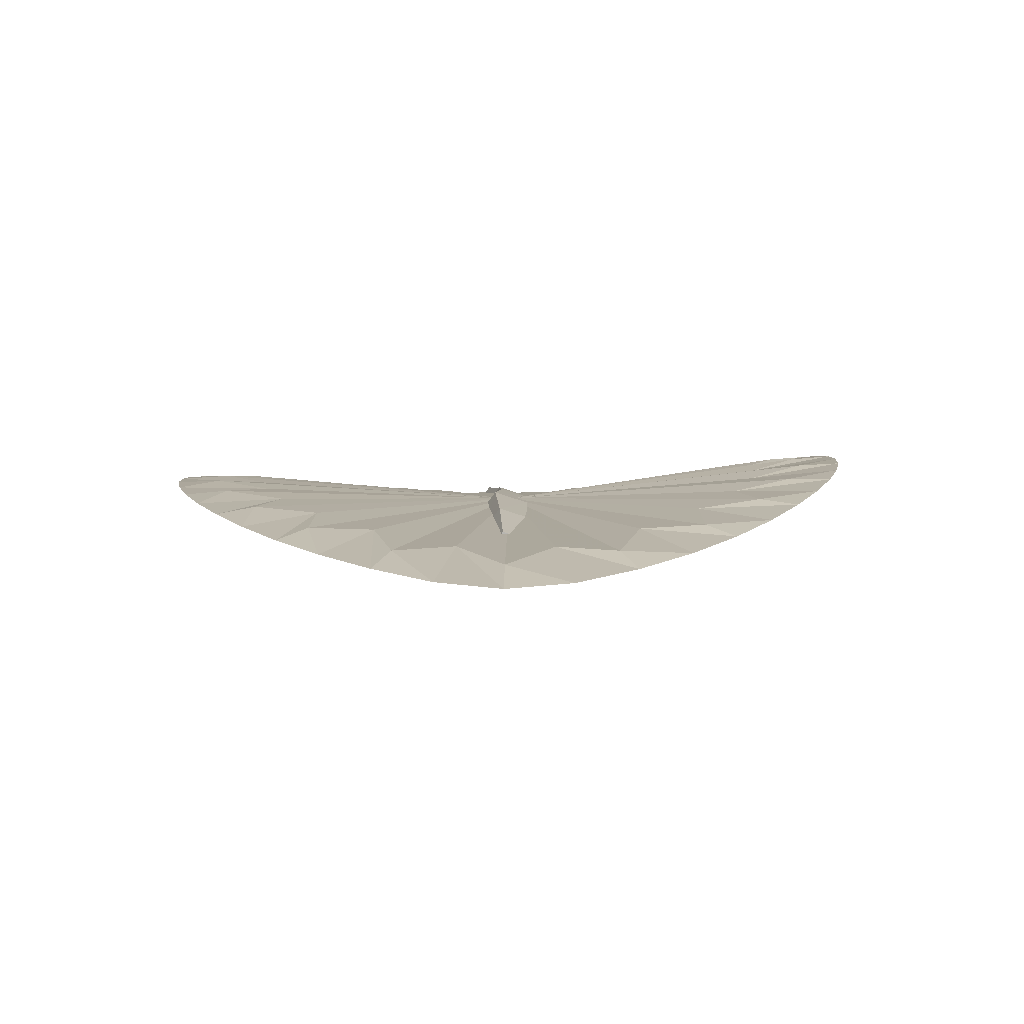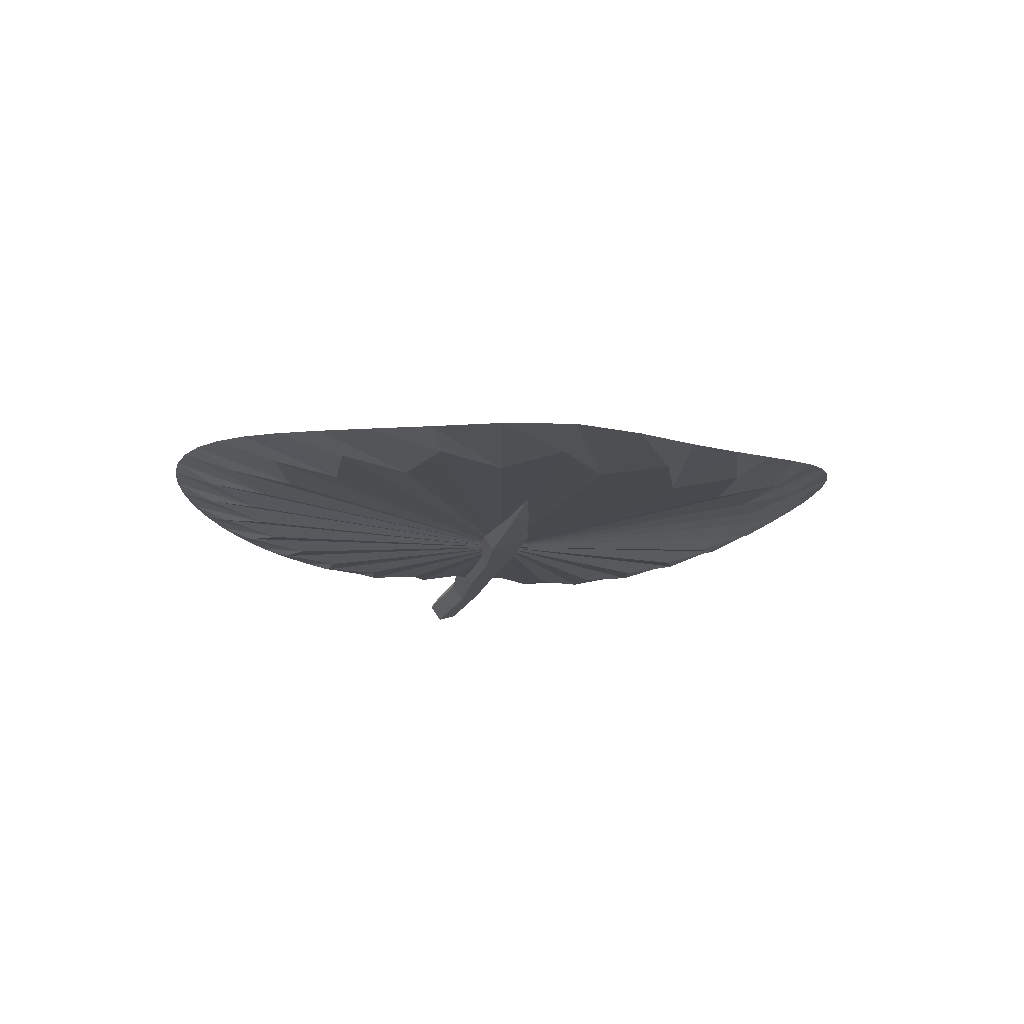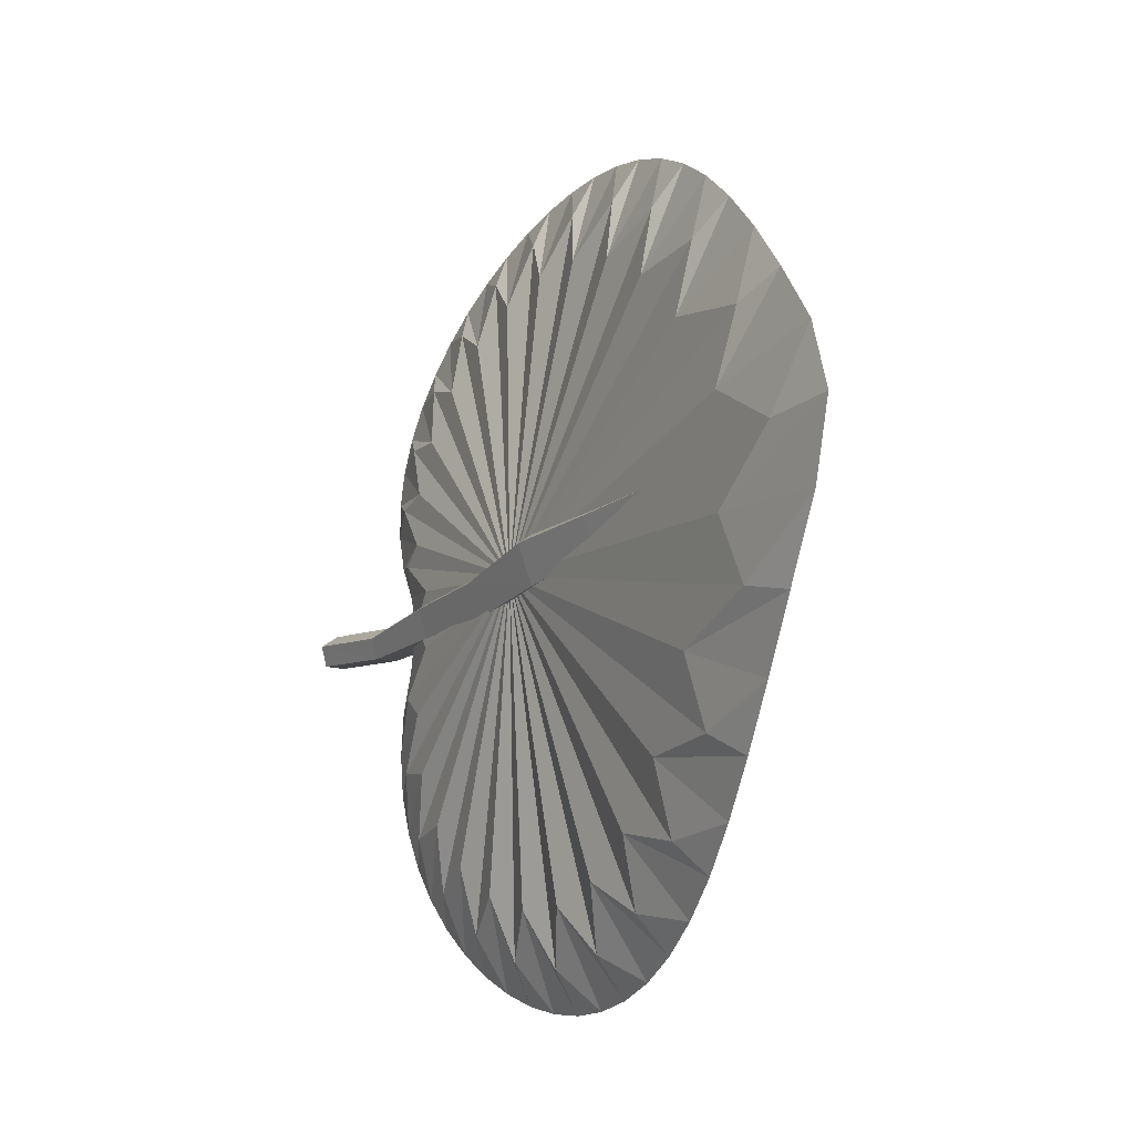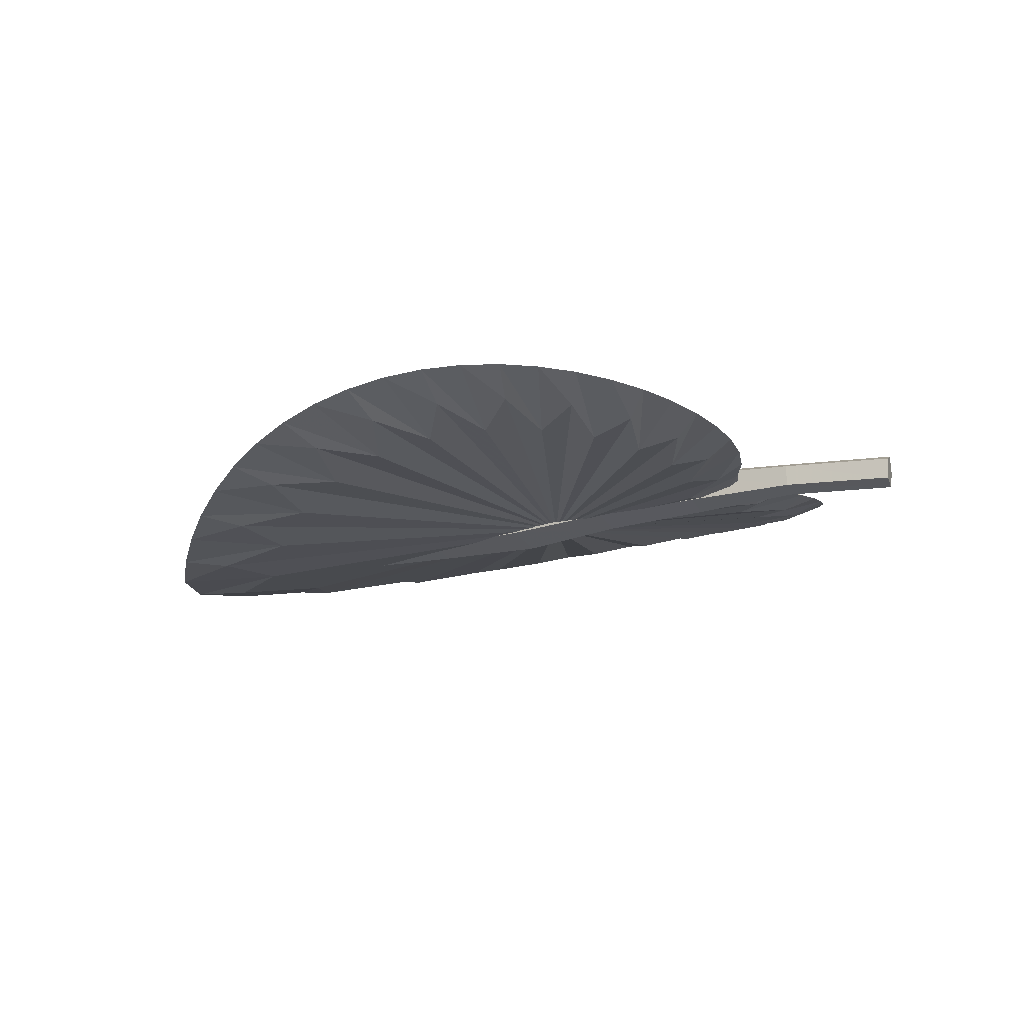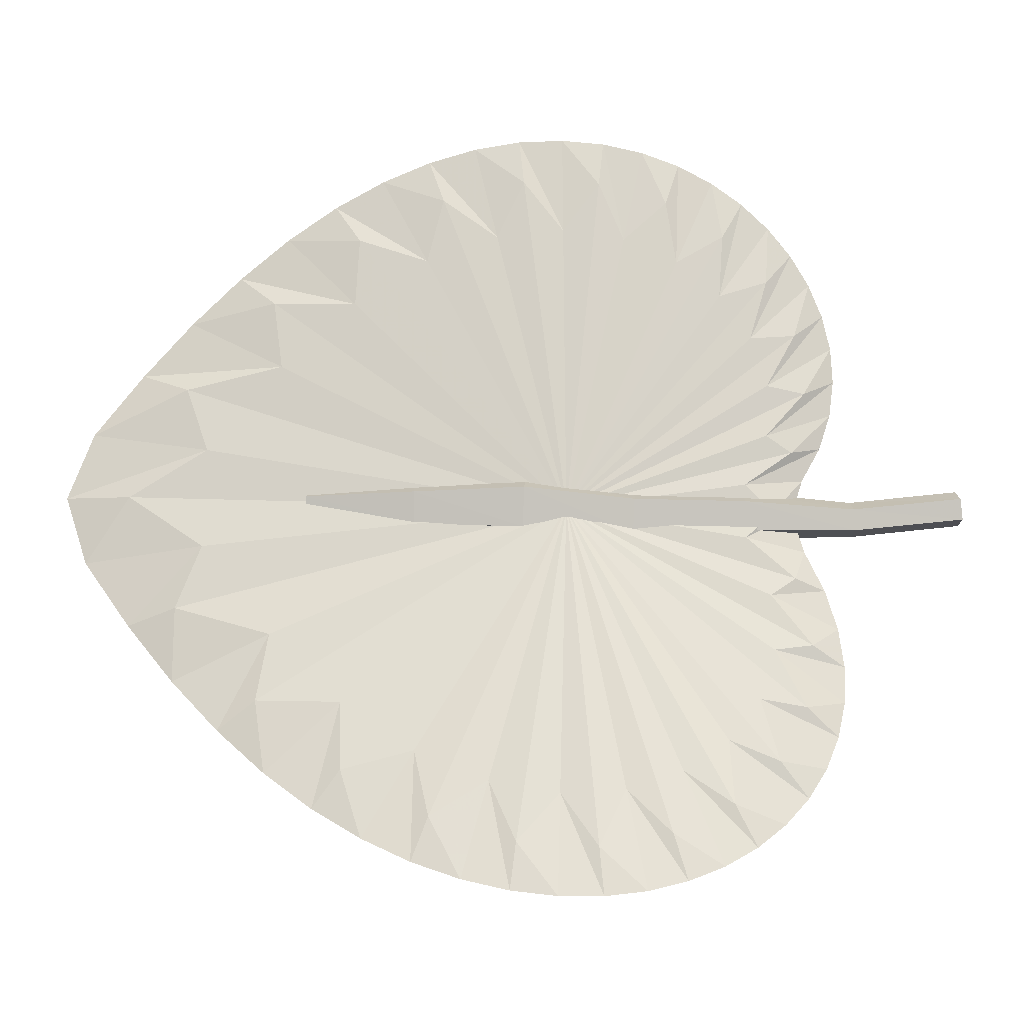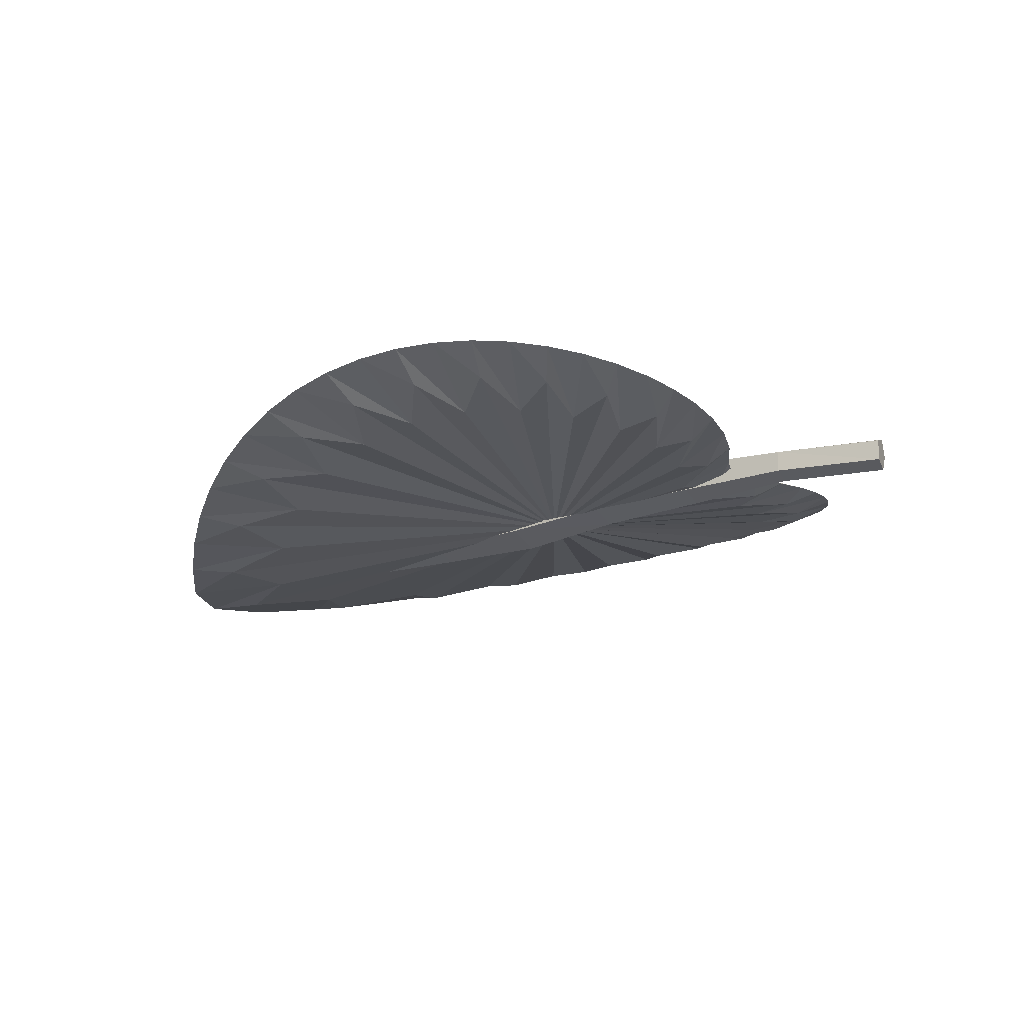
<metadata>
{"format":"obj","ext":"obj","renderer":"f3d","projection":"perspective","resolution":1024,"background":"white","views":[{"elev":1.0,"azim":87.6,"up":"+Y"},{"elev":-19.0,"azim":78.8,"up":"+Y"},{"elev":-15.1,"azim":56.2,"up":"+Z"},{"elev":-11.2,"azim":-155.2,"up":"+Y"},{"elev":-17.5,"azim":176.8,"up":"+Z"},{"elev":-14.9,"azim":-151.3,"up":"+Y"}]}
</metadata>
<code>
g
v 0.02347 -0.0002607 0.0004518
v 0.02345 0.003346 -0.002139
v 0.02326 0.002051 -0.006343
v 0.02317 -0.0024 -0.006456
v 0.02329 -0.003845 -0.002201
v 0.04623 -0.001003 0.002654
v 0.04652 0.00386 -0.0008739
v 0.04657 0.002077 -0.006547
v 0.0463 -0.003947 -0.006705
v 0.04609 -0.00589 -0.0009082
v 0.06914 -0.002249 0.003534
v 0.06973 0.003513 -0.0006699
v 0.06994 0.001388 -0.007398
v 0.06946 -0.005774 -0.00761
v 0.06897 -0.008072 -0.0007012
v 0.09198 -0.003948 0.006873
v 0.09283 0.002828 0.001832
v 0.09301 0.0002445 -0.006115
v 0.09226 -0.008238 -0.006324
v 0.09162 -0.01089 0.001905
v 0.1153 -0.00627 0.005548
v 0.1159 -0.0008576 0.001534
v 0.1158 -0.002908 -0.00483
v 0.115 -0.009653 -0.004961
v 0.1147 -0.01177 0.001583
v 0.0005935 -0.003595 0.0005525
v 9.541e-05 -0.002195 -0.003681
v 9.581e-05 0.002248 -0.003618
v 0.0005976 0.003595 0.0005412
v 0.0009045 1.369e-05 0.00314
v 0.1377 -0.01237 0.001664
v 0.138 -0.01112 -0.002268
v 0.1385 -0.007055 -0.002232
v 0.1386 -0.005792 0.001633
v 0.1381 -0.009053 0.004058
v 0.04012 -0.002968 -0.002585
v 0.03604 -0.002232 -0.01752
v 0.03324 -0.0006696 -0.0325
v 0.03531 0.001406 -0.04625
v 0.04152 0.003647 -0.05809
v 0.0512 0.005581 -0.06741
v 0.06369 0.006705 -0.07368
v 0.07835 0.006576 -0.07645
v 0.09457 0.004895 -0.07529
v 0.1118 0.001583 -0.06978
v 0.1294 -0.003144 -0.05948
v 0.1472 -0.00869 -0.04395
v 0.1649 -0.01385 -0.02281
v 0.1758 -0.01632 0.002648
v 0.1642 -0.01377 0.02668
v 0.1459 -0.009357 0.04567
v 0.1277 -0.004947 0.05919
v 0.1098 -0.001376 0.0676
v 0.09254 0.001027 0.07131
v 0.07643 0.002205 0.07078
v 0.062 0.002299 0.06651
v 0.04982 0.00159 0.05904
v 0.04048 0.0004287 0.04899
v 0.0346 -0.0008307 0.03705
v 0.03282 -0.001908 0.02402
v 0.03586 -0.002662 0.01078
v 0.0403 0.001851 -0.002536
v 0.0362 0.002576 -0.01719
v 0.03339 0.004111 -0.03188
v 0.03547 0.006147 -0.04538
v 0.04171 0.00834 -0.057
v 0.05143 0.01023 -0.06614
v 0.06397 0.01131 -0.07229
v 0.07869 0.01117 -0.07501
v 0.09498 0.009486 -0.07387
v 0.1123 0.006197 -0.06847
v 0.13 0.001511 -0.05836
v 0.1478 -0.003981 -0.04312
v 0.1655 -0.009094 -0.02238
v 0.1764 -0.01154 0.002611
v 0.1649 -0.009007 0.02631
v 0.1466 -0.004617 0.04504
v 0.1283 -0.0002281 0.05838
v 0.1103 0.003331 0.06667
v 0.09295 0.005732 0.07034
v 0.07677 0.006917 0.06981
v 0.06228 0.007027 0.0656
v 0.05005 0.006338 0.05823
v 0.04066 0.005201 0.04832
v 0.03475 0.003962 0.03655
v 0.03297 0.002901 0.02369
v 0.03602 0.002155 0.01063
v 0.08322 -0.007434 -0.002251
v 0.08391 0.001218 -0.002175
v 0.03366 -0.000117 -0.01067
v 0.02749 0.00136 -0.02775
v 0.02724 0.00367 -0.04388
v 0.03205 0.006484 -0.05822
v 0.04116 0.009263 -0.07005
v 0.05383 0.01137 -0.07875
v 0.06931 0.0122 -0.08383
v 0.08689 0.01126 -0.0848
v 0.1059 0.008294 -0.08122
v 0.1256 0.003374 -0.07258
v 0.1456 -0.00301 -0.05837
v 0.1655 -0.009633 -0.03808
v 0.1853 -0.01492 -0.01133
v 0.1849 -0.01468 0.01749
v 0.1644 -0.009853 0.04184
v 0.1439 -0.00444 0.0599
v 0.1235 0.0004885 0.07202
v 0.1035 0.004101 0.07867
v 0.0846 0.006172 0.08034
v 0.06724 0.006769 0.07756
v 0.05208 0.006175 0.07091
v 0.0398 0.004808 0.06103
v 0.03107 0.003132 0.04862
v 0.02661 0.001566 0.03452
v 0.02718 0.0003977 0.01966
v 0.03357 -0.0003021 0.005076
v 0.04593 -0.004048 0.003284
v 0.04116 -0.003574 0.01433
v 0.04074 -0.00292 0.02559
v 0.04407 -0.002112 0.0363
v 0.05058 -0.001299 0.04574
v 0.05973 -0.0007086 0.05329
v 0.07101 -0.0005921 0.05838
v 0.08394 -0.001178 0.0605
v 0.09806 -0.002618 0.05922
v 0.113 -0.004944 0.05414
v 0.1283 -0.008023 0.04488
v 0.1437 -0.01152 0.03115
v 0.1592 -0.01475 0.01268
v 0.1595 -0.01485 -0.009167
v 0.1446 -0.01131 -0.02953
v 0.1296 -0.00705 -0.04507
v 0.1145 -0.003089 -0.05603
v 0.09974 1.255e-05 -0.06272
v 0.08559 0.001975 -0.06551
v 0.07253 0.002752 -0.06475
v 0.06102 0.002481 -0.06081
v 0.05161 0.001434 -0.05406
v 0.04482 -4.773e-05 -0.04495
v 0.04122 -0.001611 -0.03396
v 0.0414 -0.00296 -0.02166
v 0.046 -0.00392 -0.00867
v 0.04629 0.00258 -0.00845
v 0.04166 0.003522 -0.02111
v 0.04147 0.004837 -0.0331
v 0.04509 0.006356 -0.04381
v 0.05192 0.00779 -0.05269
v 0.06139 0.008796 -0.05926
v 0.07296 0.009037 -0.06311
v 0.0861 0.008249 -0.06385
v 0.1003 0.006298 -0.06113
v 0.1152 0.003227 -0.05461
v 0.1303 -0.0006895 -0.04393
v 0.1454 -0.004896 -0.02878
v 0.1603 -0.008399 -0.008934
v 0.1601 -0.008296 0.01245
v 0.1446 -0.005096 0.03058
v 0.1291 -0.001614 0.04406
v 0.1136 0.001453 0.05314
v 0.09865 0.003772 0.05813
v 0.08445 0.005216 0.05939
v 0.07145 0.005814 0.0573
v 0.0601 0.005717 0.05231
v 0.05089 0.005148 0.0449
v 0.04435 0.004358 0.03563
v 0.04099 0.003568 0.02512
v 0.04141 0.002925 0.01407
v 0.04622 0.002456 0.003223
v 0.02978 0.0005083 -0.01927
v 0.03597 -0.0004066 -0.002407
v 0.02668 0.002425 -0.03599
v 0.02906 0.005044 -0.05133
v 0.03612 0.007917 -0.06449
v 0.0471 0.01044 -0.07482
v 0.06126 0.01198 -0.08177
v 0.07788 0.01197 -0.08486
v 0.09625 0.01003 -0.08361
v 0.1157 0.006059 -0.07757
v 0.1356 0.000311 -0.06621
v 0.1556 -0.006383 -0.04902
v 0.1754 -0.01256 -0.02553
v 0.1902 -0.01581 0.003389
v 0.1747 -0.01242 0.03047
v 0.1541 -0.007151 0.05164
v 0.1337 -0.001841 0.06667
v 0.1134 0.002481 0.076
v 0.09391 0.005331 0.08009
v 0.07568 0.006641 0.07947
v 0.05934 0.006597 0.07468
v 0.04554 0.005559 0.06633
v 0.03495 0.00398 0.05509
v 0.02826 0.002313 0.04173
v 0.02622 0.0009221 0.02713
v 0.02959 -4.873e-06 0.01227
g
f 26 30 29 28 27
f 30 26 5 1
f 26 27 4 5
f 27 28 3 4
f 28 29 2 3
f 29 30 1 2
f 1 5 10 6
f 5 4 9 10
f 4 3 8 9
f 3 2 7 8
f 2 1 6 7
f 6 10 15 11
f 10 9 14 15
f 9 8 13 14
f 8 7 12 13
f 7 6 11 12
f 11 15 20 16
f 15 14 19 20
f 14 13 18 19
f 13 12 17 18
f 12 11 16 17
f 16 20 25 21
f 20 19 24 25
f 19 18 23 24
f 18 17 22 23
f 17 16 21 22
f 35 31 32 33 34
f 21 25 31 35
f 25 24 32 31
f 24 23 33 32
f 23 22 34 33
f 22 21 35 34
f 36 141 88 116
f 61 116 88 117
f 60 117 88 118
f 59 118 88 119
f 58 119 88 120
f 57 120 88 121
f 56 121 88 122
f 55 122 88 123
f 54 123 88 124
f 53 124 88 125
f 52 125 88 126
f 51 126 88 127
f 50 127 88 128
f 49 128 88 129
f 48 129 88 130
f 47 130 88 131
f 46 131 88 132
f 45 132 88 133
f 44 133 88 134
f 43 134 88 135
f 42 135 88 136
f 41 136 88 137
f 40 137 88 138
f 39 138 88 139
f 38 139 88 140
f 37 140 88 141
f 62 167 89 142
f 63 142 89 143
f 64 143 89 144
f 65 144 89 145
f 66 145 89 146
f 67 146 89 147
f 68 147 89 148
f 69 148 89 149
f 70 149 89 150
f 71 150 89 151
f 72 151 89 152
f 73 152 89 153
f 74 153 89 154
f 75 154 89 155
f 76 155 89 156
f 77 156 89 157
f 78 157 89 158
f 79 158 89 159
f 80 159 89 160
f 81 160 89 161
f 82 161 89 162
f 83 162 89 163
f 84 163 89 164
f 85 164 89 165
f 86 165 89 166
f 87 166 89 167
f 36 169 90 141
f 141 90 168 37
f 90 142 63 168
f 169 62 142 90
f 37 168 91 140
f 140 91 170 38
f 91 143 64 170
f 168 63 143 91
f 38 170 92 139
f 139 92 171 39
f 92 144 65 171
f 170 64 144 92
f 39 171 93 138
f 138 93 172 40
f 93 145 66 172
f 171 65 145 93
f 40 172 94 137
f 137 94 173 41
f 94 146 67 173
f 172 66 146 94
f 41 173 95 136
f 136 95 174 42
f 95 147 68 174
f 173 67 147 95
f 42 174 96 135
f 135 96 175 43
f 96 148 69 175
f 174 68 148 96
f 43 175 97 134
f 134 97 176 44
f 97 149 70 176
f 175 69 149 97
f 44 176 98 133
f 133 98 177 45
f 98 150 71 177
f 176 70 150 98
f 45 177 99 132
f 132 99 178 46
f 99 151 72 178
f 177 71 151 99
f 46 178 100 131
f 131 100 179 47
f 100 152 73 179
f 178 72 152 100
f 47 179 101 130
f 130 101 180 48
f 101 153 74 180
f 179 73 153 101
f 48 180 102 129
f 129 102 181 49
f 102 154 75 181
f 180 74 154 102
f 49 181 103 128
f 128 103 182 50
f 103 155 76 182
f 181 75 155 103
f 50 182 104 127
f 127 104 183 51
f 104 156 77 183
f 182 76 156 104
f 51 183 105 126
f 126 105 184 52
f 105 157 78 184
f 183 77 157 105
f 52 184 106 125
f 125 106 185 53
f 106 158 79 185
f 184 78 158 106
f 53 185 107 124
f 124 107 186 54
f 107 159 80 186
f 185 79 159 107
f 54 186 108 123
f 123 108 187 55
f 108 160 81 187
f 186 80 160 108
f 55 187 109 122
f 122 109 188 56
f 109 161 82 188
f 187 81 161 109
f 56 188 110 121
f 121 110 189 57
f 110 162 83 189
f 188 82 162 110
f 57 189 111 120
f 120 111 190 58
f 111 163 84 190
f 189 83 163 111
f 58 190 112 119
f 119 112 191 59
f 112 164 85 191
f 190 84 164 112
f 59 191 113 118
f 118 113 192 60
f 113 165 86 192
f 191 85 165 113
f 60 192 114 117
f 117 114 193 61
f 114 166 87 193
f 192 86 166 114
f 61 193 115 116
f 116 115 169 36
f 115 167 62 169
f 193 87 167 115

</code>
